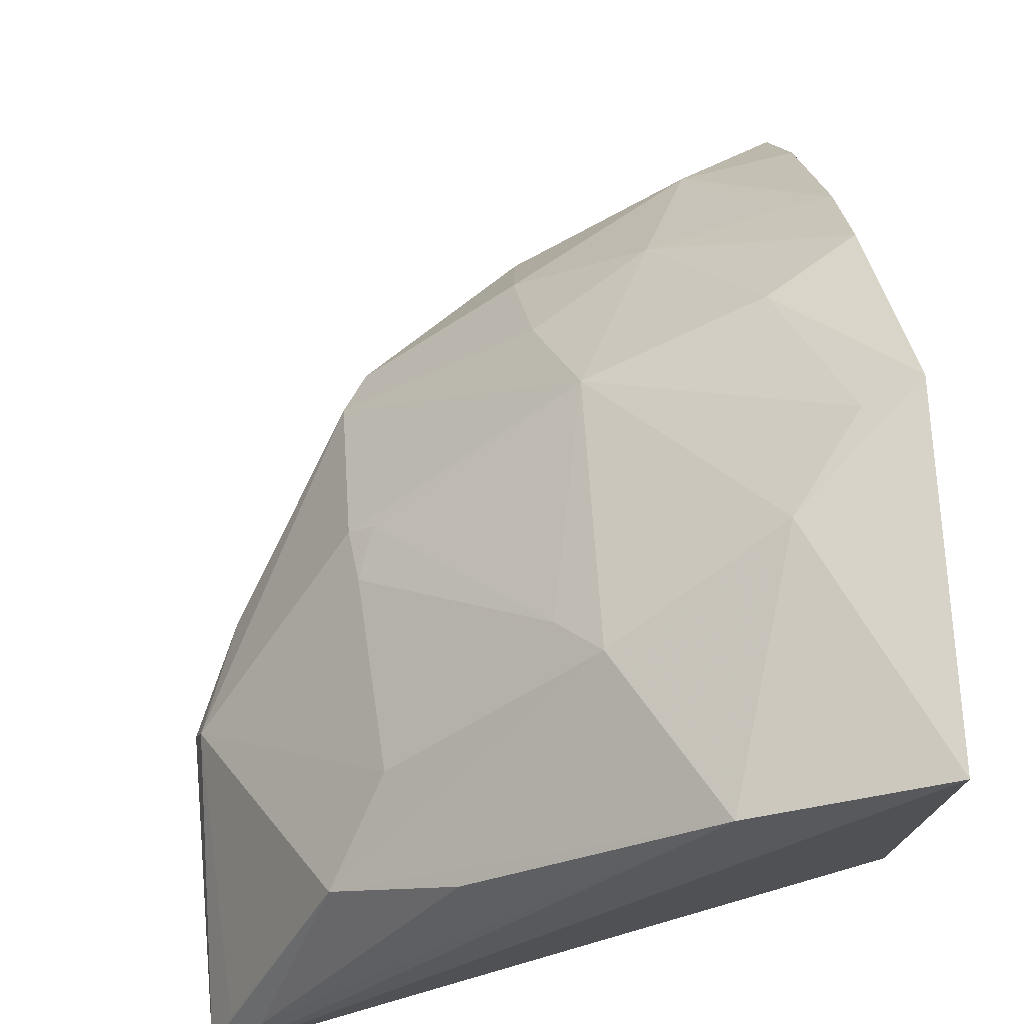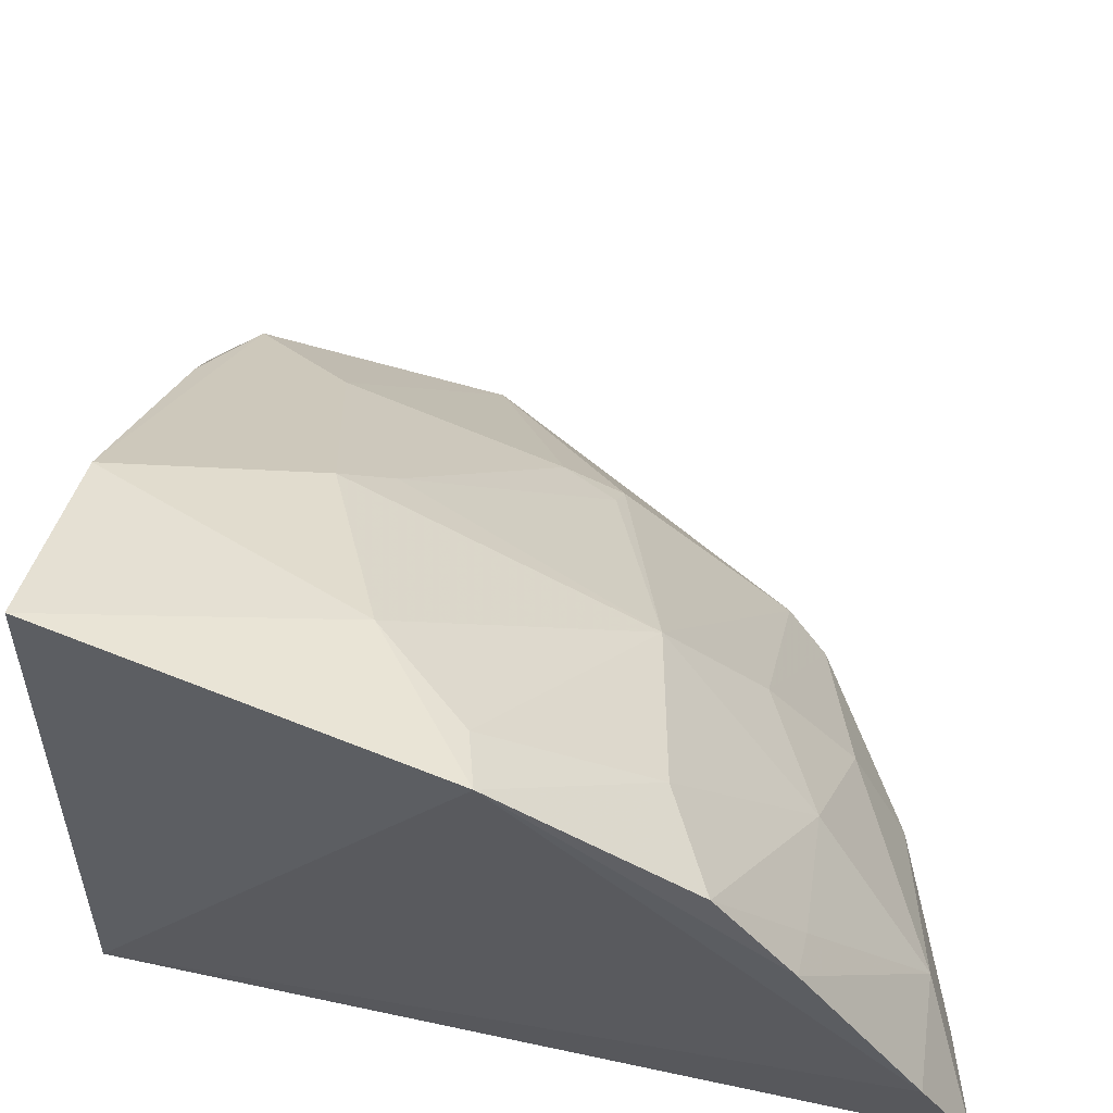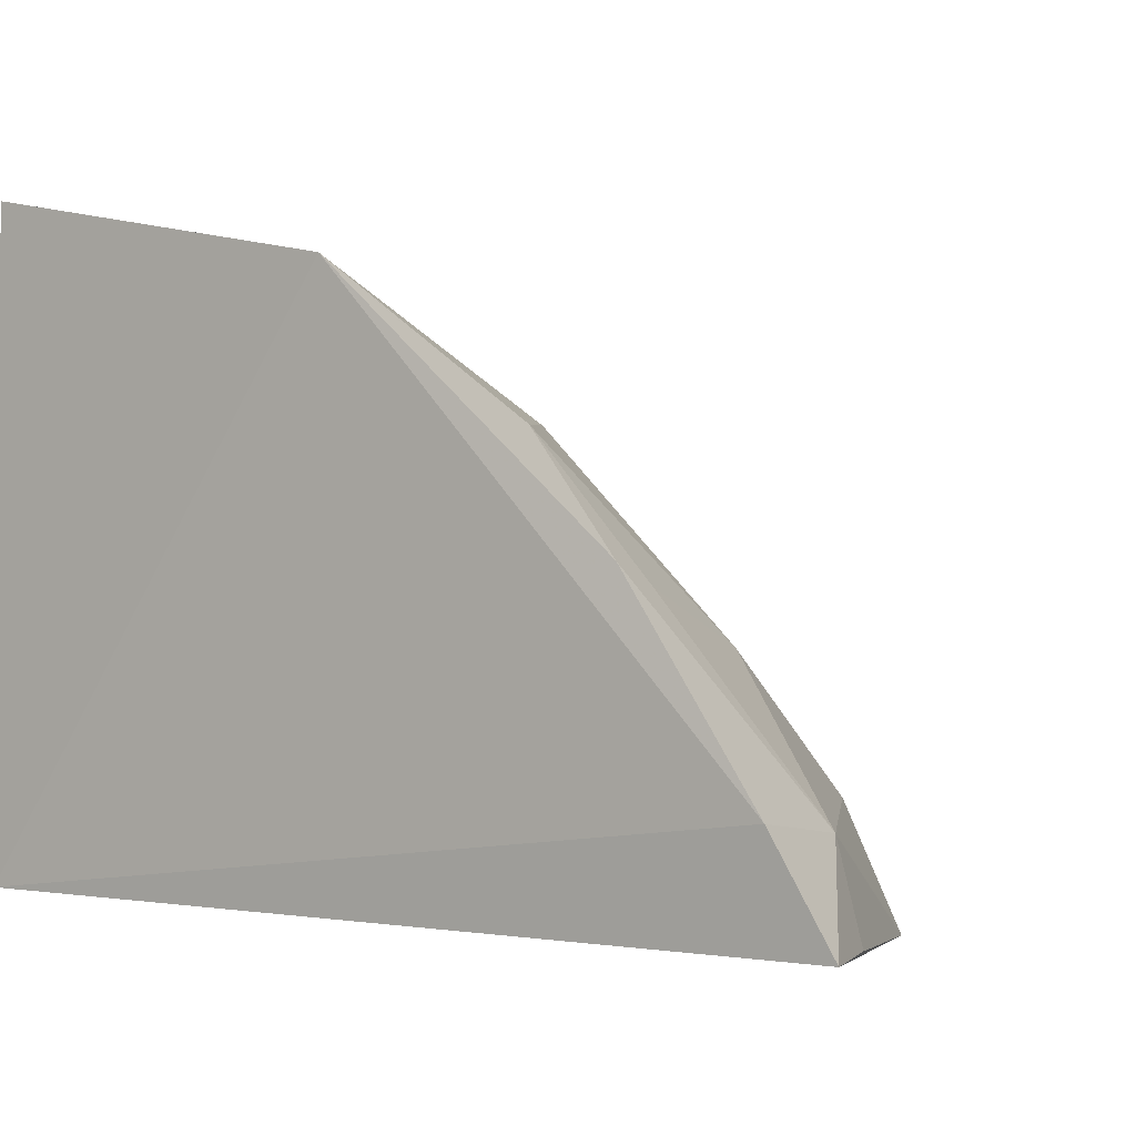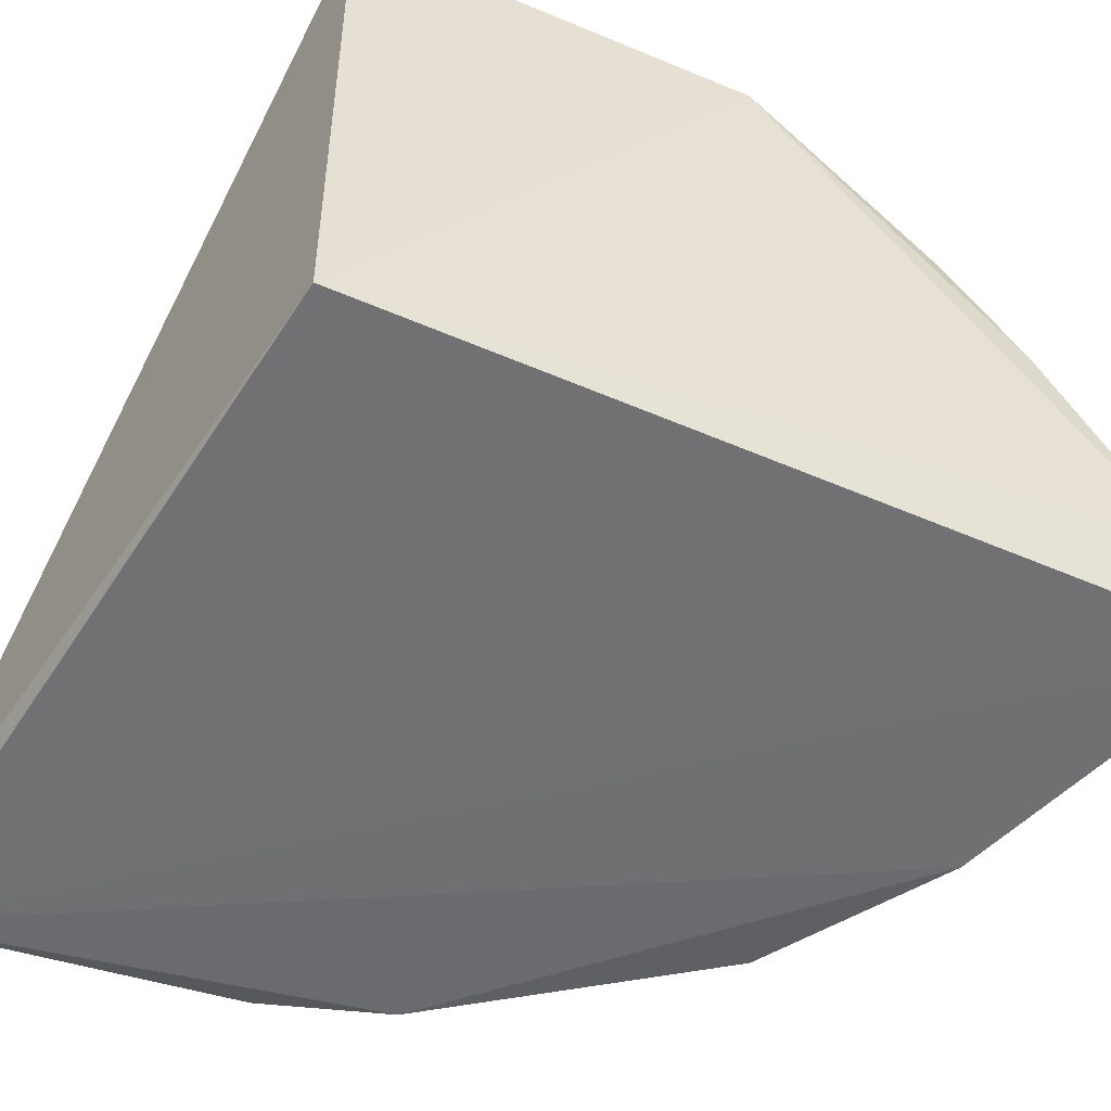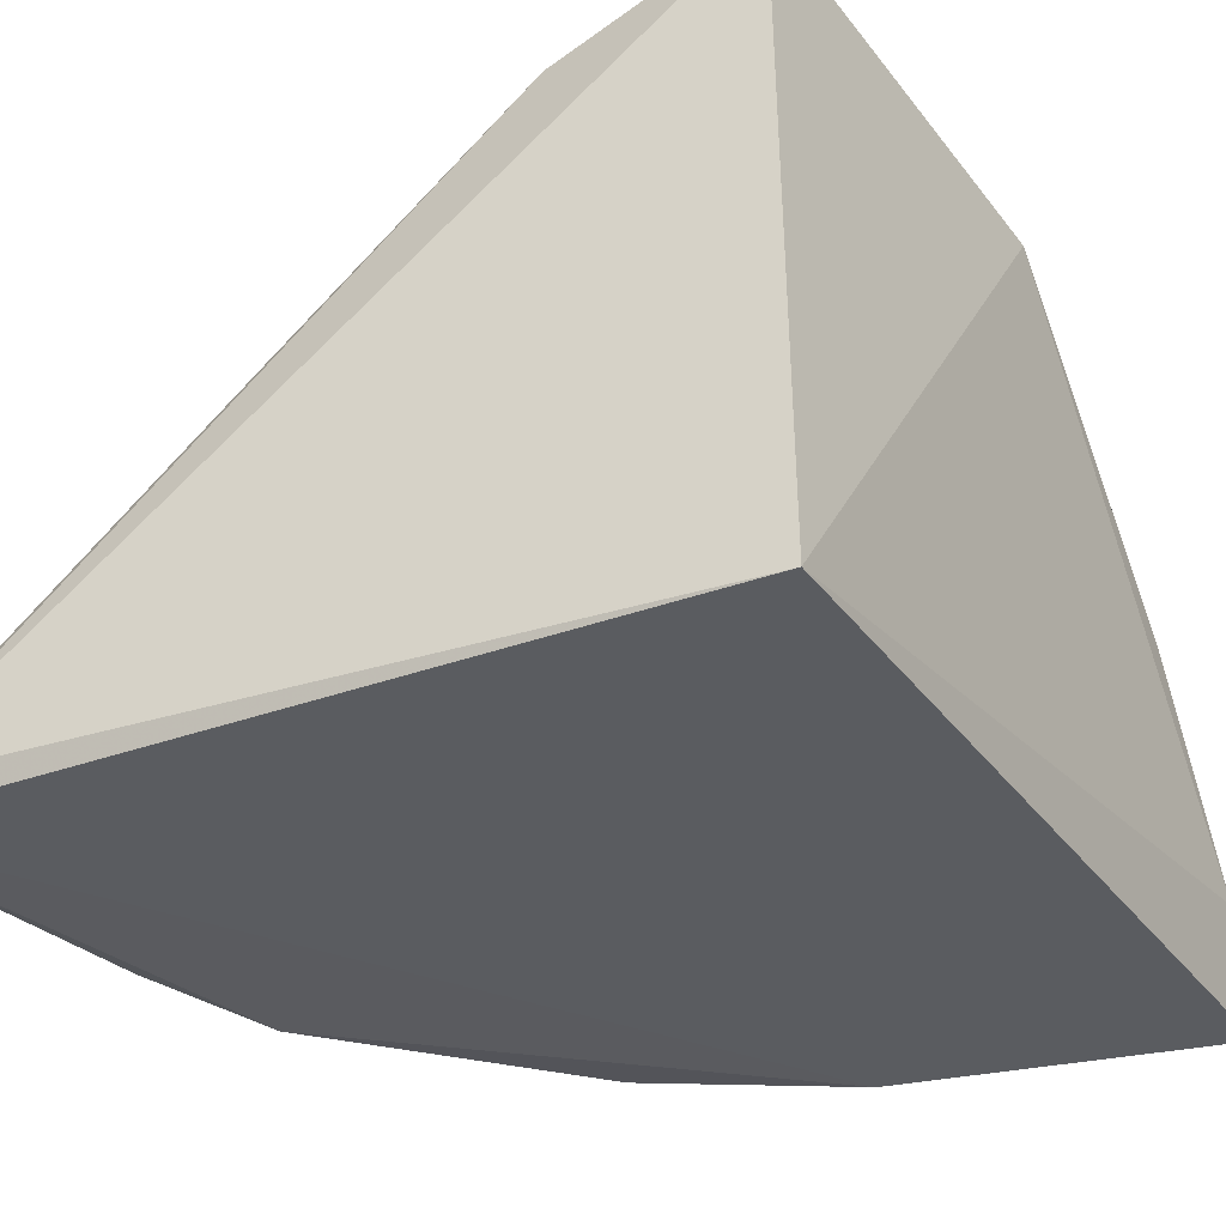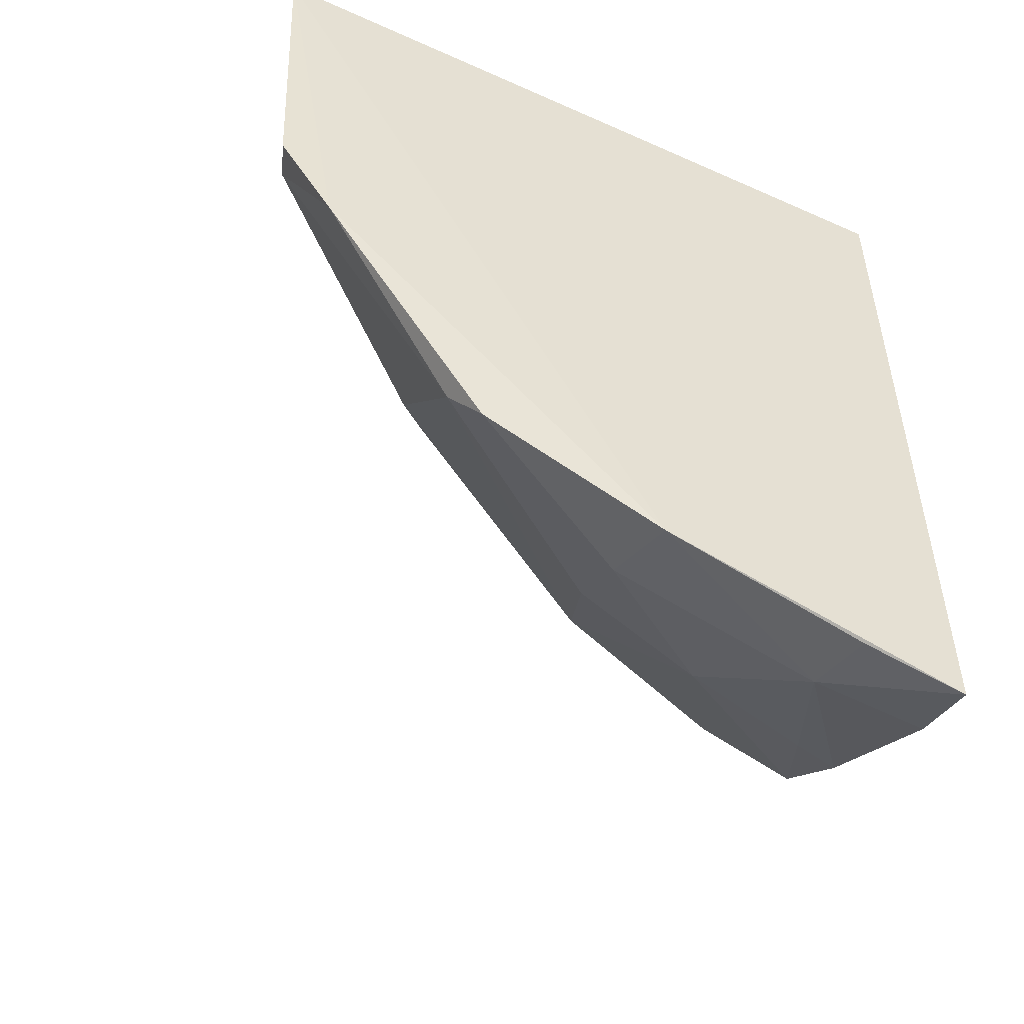
<metadata>
{"format":"obj","ext":"obj","renderer":"f3d","projection":"perspective","resolution":1024,"background":"white","views":[{"elev":76.0,"azim":172.6,"up":"+Z"},{"elev":56.8,"azim":-77.6,"up":"+Z"},{"elev":-0.2,"azim":-56.4,"up":"+Z"},{"elev":-52.0,"azim":-114.8,"up":"+Z"},{"elev":-32.5,"azim":-149.7,"up":"+Z"},{"elev":-51.2,"azim":161.0,"up":"+Y"}]}
</metadata>
<code>
v 0.2031 -0.4586 -0.06244
v 0.3712 -0.3186 -0.06563
v 0.2665 -0.3762 0.01347
v 0.2052 -0.2651 0.07854
v 0.2034 -0.2652 -0.06047
v 0.3389 -0.2688 -0.007143
v 0.1968 -0.3539 0.06193
v 0.3171 -0.4082 -0.06519
v 0.3253 -0.357 -0.02547
v 0.2716 -0.3071 0.04253
v 0.3672 -0.2405 -0.06432
v 0.2005 -0.3982 0.02919
v 0.2006 -0.4458 -0.0391
v 0.3755 -0.2418 -0.07023
v 0.3691 -0.3178 -0.05687
v 0.324 -0.398 -0.05999
v 0.2512 -0.2648 0.06201
v 0.3228 -0.2933 0.002204
v 0.319 -0.3561 -0.01933
v 0.2292 -0.327 0.05979
v 0.2231 -0.3857 0.03029
v 0.2445 -0.4147 -0.01101
v 0.2 -0.4167 0.004989
v 0.3582 -0.3467 -0.069
v 0.309 -0.2637 0.01657
v 0.369 -0.2474 -0.05874
v 0.2746 -0.399 -0.01468
v 0.3241 -0.343 -0.01753
v 0.2811 -0.3171 0.03043
v 0.2106 -0.3496 0.05817
v 0.2294 -0.4438 -0.04286
v 0.2118 -0.4169 0.0005067
v 0.2743 -0.4337 -0.06602
v 0.3614 -0.2442 -0.05345
v 0.2766 -0.4198 -0.04053
v 0.2268 -0.4507 -0.06285
f 7 4 5
f 11 5 4
f 13 7 5
f 13 5 1
f 14 5 11
f 14 1 5
f 15 2 14
f 16 9 3
f 16 15 9
f 17 10 6
f 17 11 4
f 18 6 10
f 18 15 6
f 19 3 9
f 20 3 10
f 20 10 17
f 20 17 4
f 20 4 7
f 21 7 12
f 22 21 12
f 22 3 21
f 23 12 7
f 23 7 13
f 24 14 2
f 24 16 8
f 24 2 15
f 24 15 16
f 25 17 6
f 26 15 14
f 26 14 6
f 26 6 15
f 27 16 3
f 27 8 16
f 27 3 22
f 28 9 15
f 28 15 18
f 28 19 9
f 28 18 10
f 29 10 3
f 29 3 19
f 29 28 10
f 29 19 28
f 30 20 7
f 30 3 20
f 30 21 3
f 30 7 21
f 31 13 1
f 31 23 13
f 32 22 12
f 32 12 23
f 32 31 22
f 32 23 31
f 33 24 8
f 33 1 14
f 33 14 24
f 34 14 11
f 34 11 17
f 34 17 25
f 34 25 6
f 34 6 14
f 35 27 22
f 35 8 27
f 35 33 8
f 35 22 31
f 35 31 33
f 36 33 31
f 36 31 1
f 36 1 33

</code>
